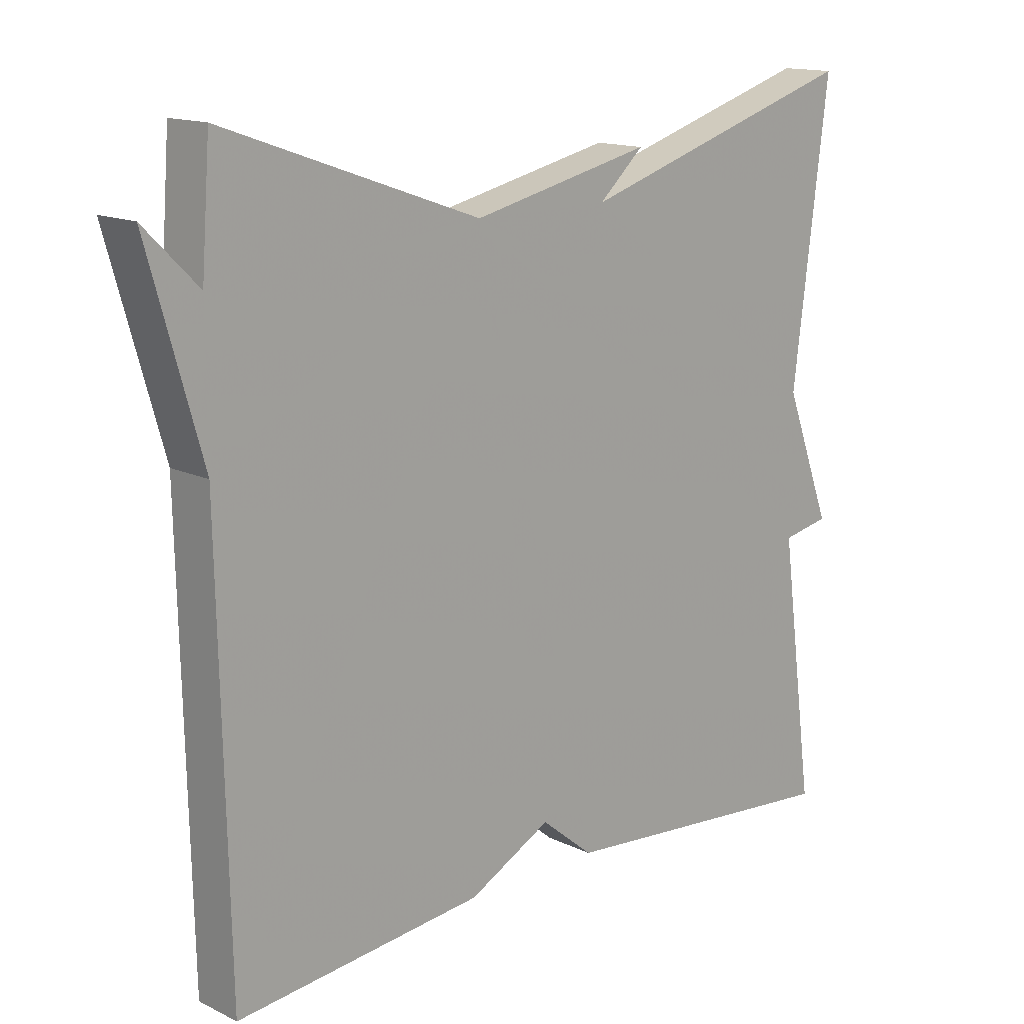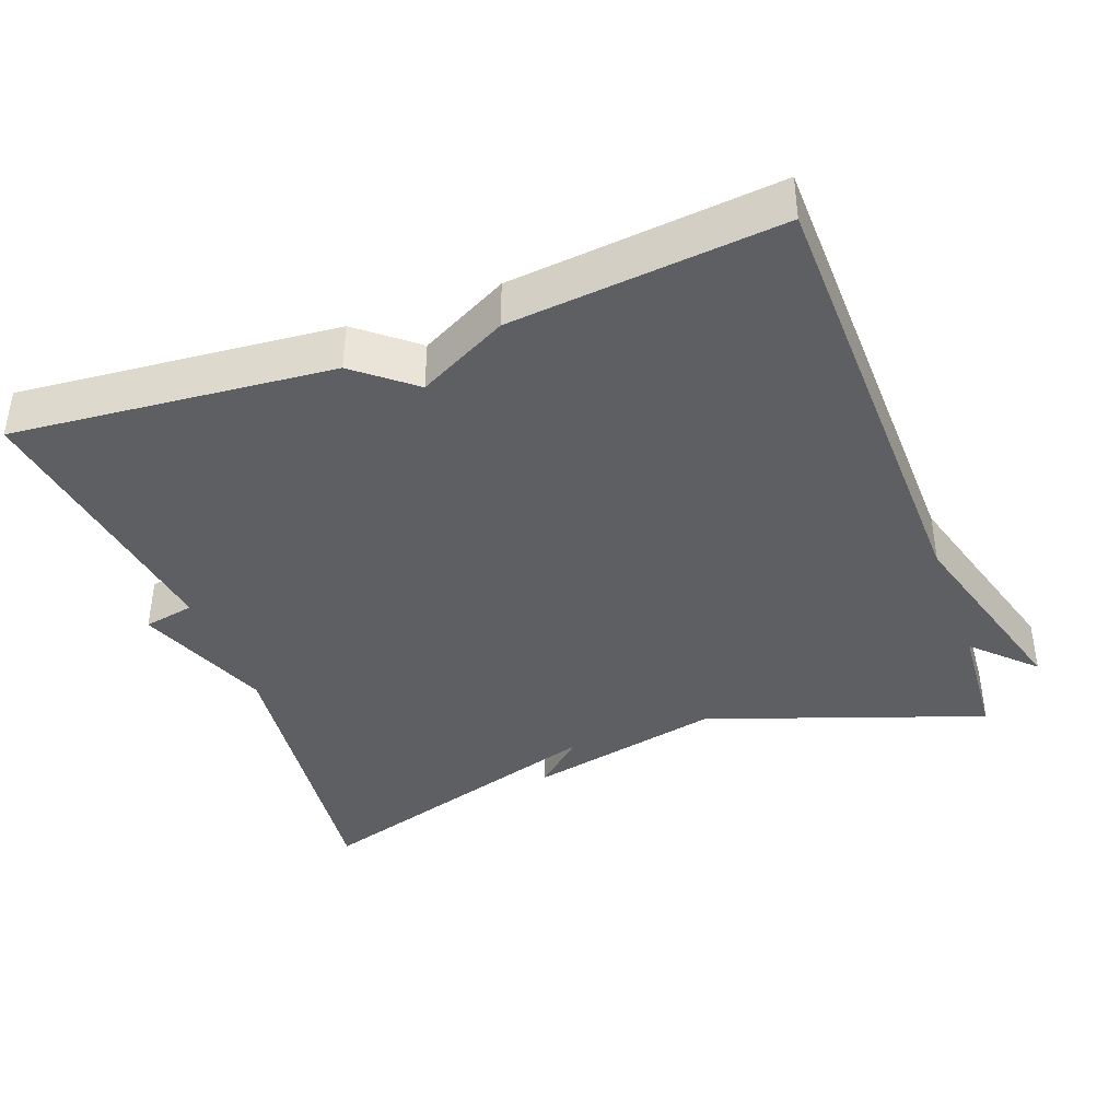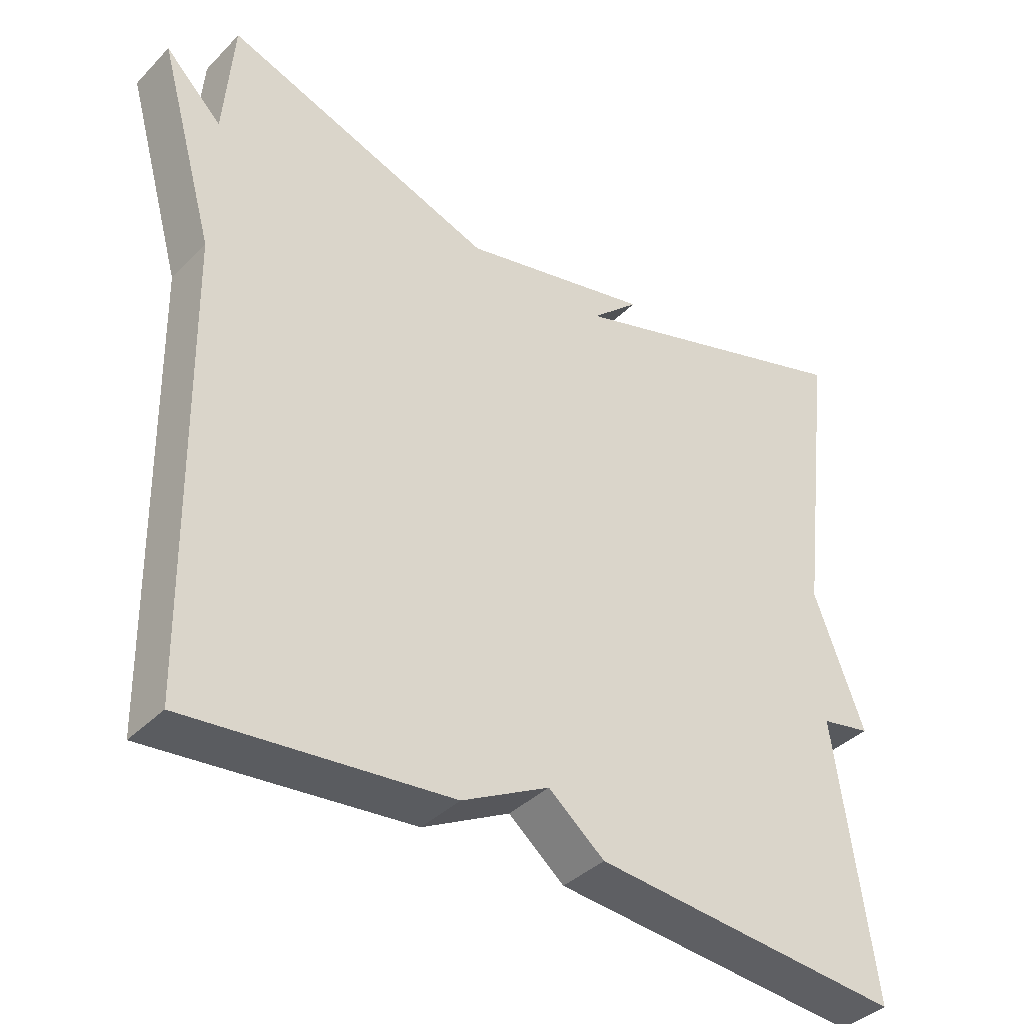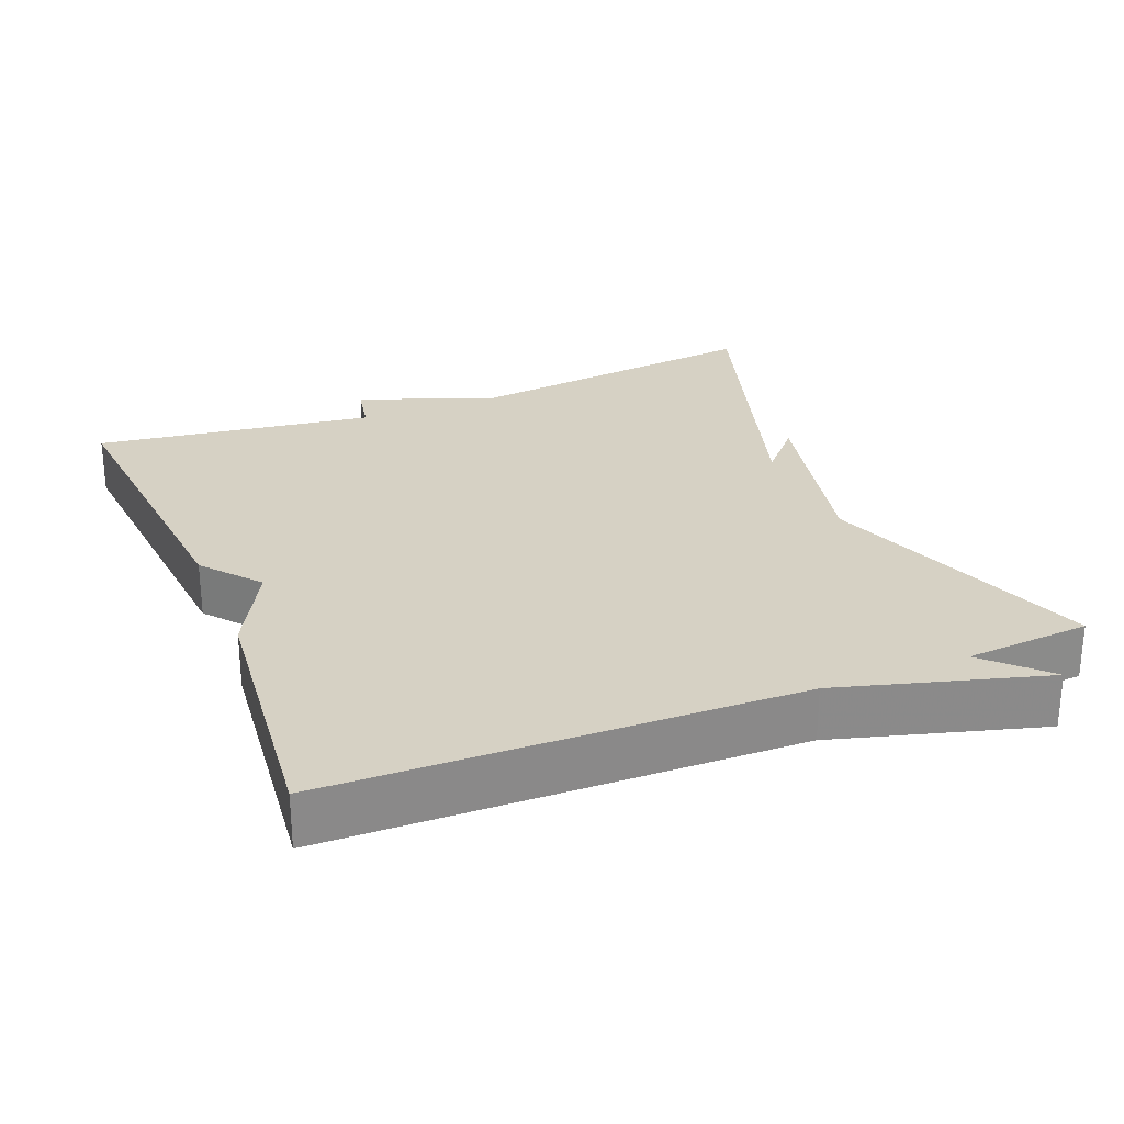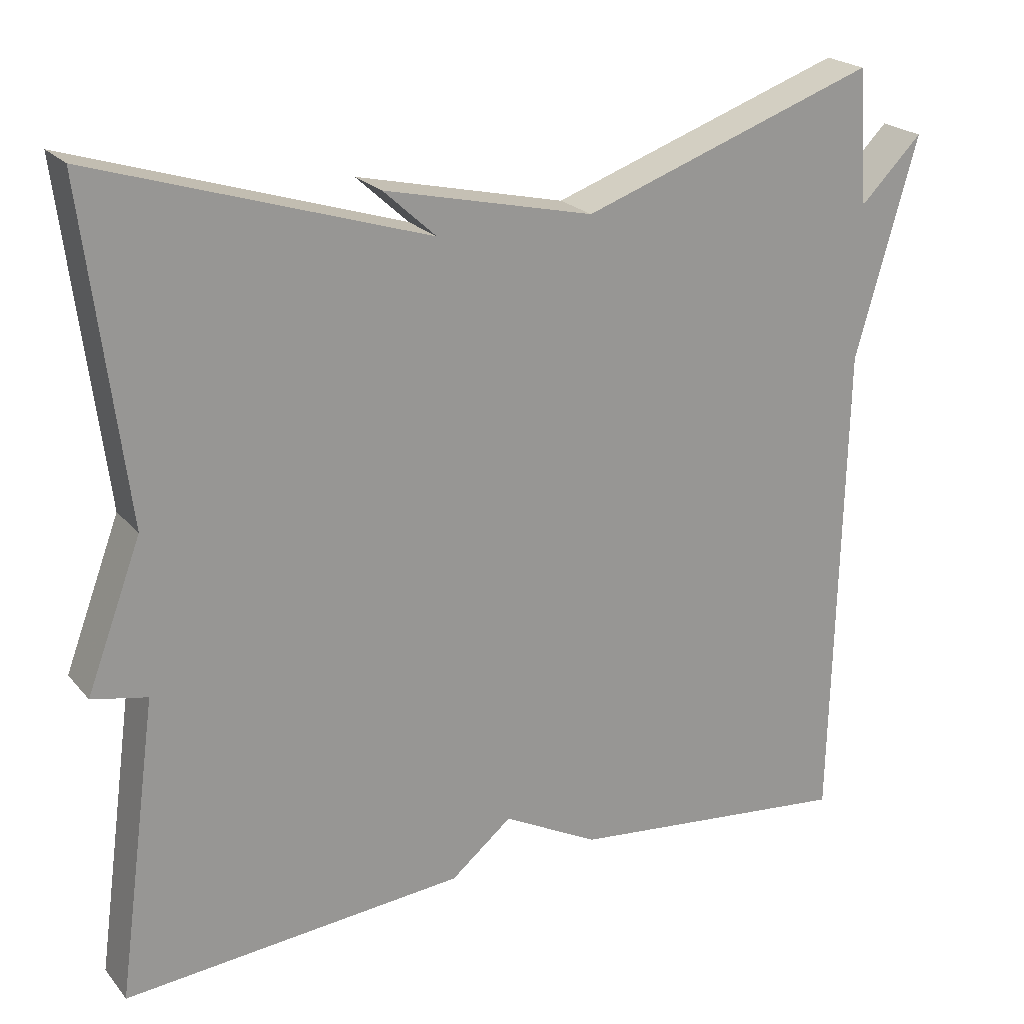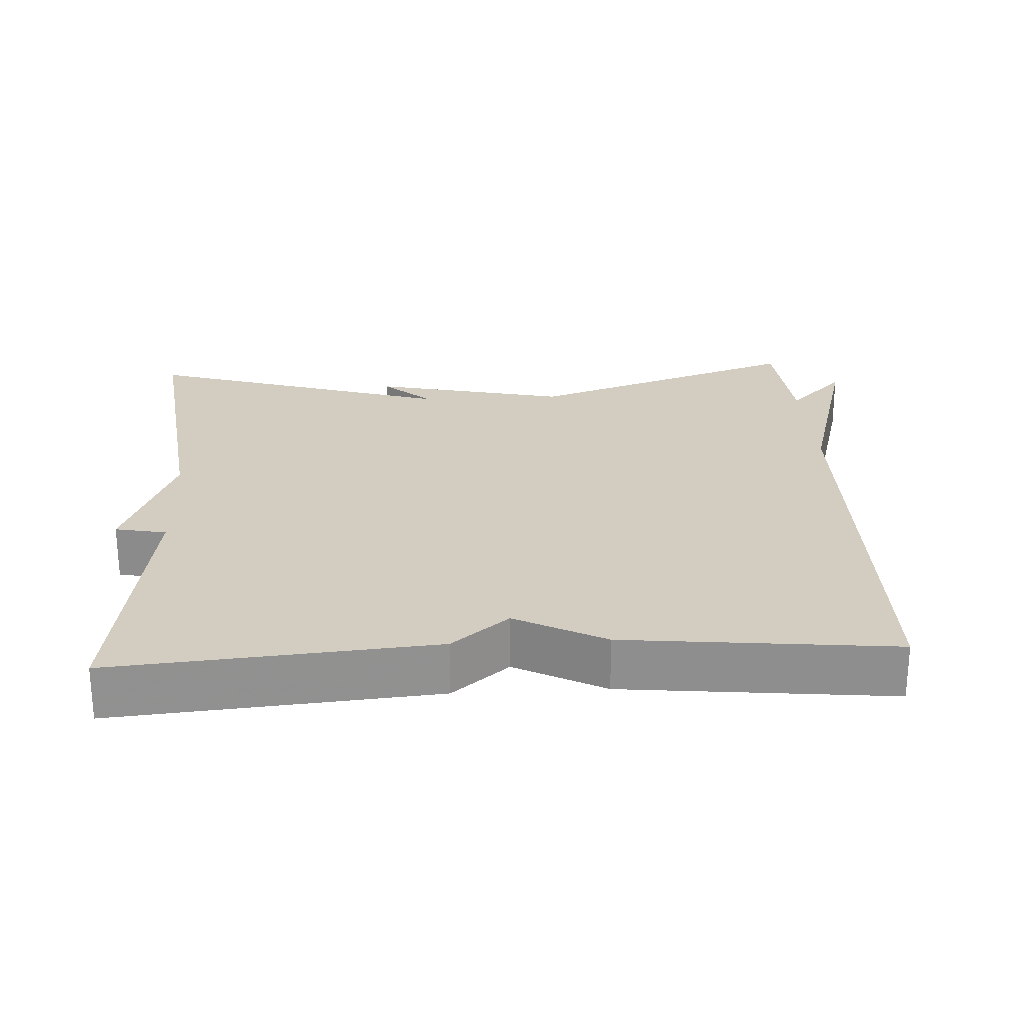
<metadata>
{"format":"obj","ext":"obj","renderer":"f3d","projection":"perspective","resolution":1024,"background":"white","views":[{"elev":14.7,"azim":-44.0,"up":"+Z"},{"elev":-39.5,"azim":-159.7,"up":"+Y"},{"elev":-38.6,"azim":-38.9,"up":"+Z"},{"elev":26.8,"azim":-112.0,"up":"+Y"},{"elev":22.0,"azim":151.2,"up":"+Z"},{"elev":24.6,"azim":176.9,"up":"+Y"}]}
</metadata>
<code>
v -0.5 0.07 0.5
v -0.122 0.07 0.367
v 0.145 0.07 0.428
v 0.078 0.07 0.367
v 0.5 0.07 0.5
v 0.448 0.07 0.082
v 0.518 0.07 -0.104
v 0.448 0.07 -0.118
v 0.5 0.07 -0.5
v 0.065 0.07 -0.462
v -0.013 0.07 -0.398
v -0.135 0.07 -0.462
v -0.5 0.07 -0.5
v -0.513 0.07 0.129
v -0.592 0.07 0.408
v -0.513 0.07 0.329
v -0.5 0 0.5
v -0.122 0 0.367
v 0.145 0 0.428
v 0.078 0 0.367
v 0.5 0 0.5
v 0.448 0 0.082
v 0.518 0 -0.104
v 0.448 0 -0.118
v 0.5 0 -0.5
v 0.065 0 -0.462
v -0.013 0 -0.398
v -0.135 0 -0.462
v -0.5 0 -0.5
v -0.513 0 0.129
v -0.592 0 0.408
v -0.513 0 0.329
f 14 15 16
f 16 1 2
f 14 16 2
f 13 14 2
f 12 13 2
f 11 12 2
f 10 11 2
f 9 10 2
f 8 9 2
f 6 7 8 2
f 4 5 6
f 4 6 2
f 2 3 4
f 32 31 30
f 18 17 32
f 18 32 30
f 18 30 29
f 18 29 28
f 18 28 27
f 18 27 26
f 18 26 25
f 18 25 24
f 18 24 23 22
f 22 21 20
f 18 22 20
f 20 19 18
f 1 17 18 2
f 2 18 19 3
f 3 19 20 4
f 4 20 21 5
f 5 21 22 6
f 6 22 23 7
f 7 23 24 8
f 8 24 25 9
f 9 25 26 10
f 10 26 27 11
f 11 27 28 12
f 12 28 29 13
f 13 29 30 14
f 14 30 31 15
f 15 31 32 16
f 16 32 17 1

</code>
